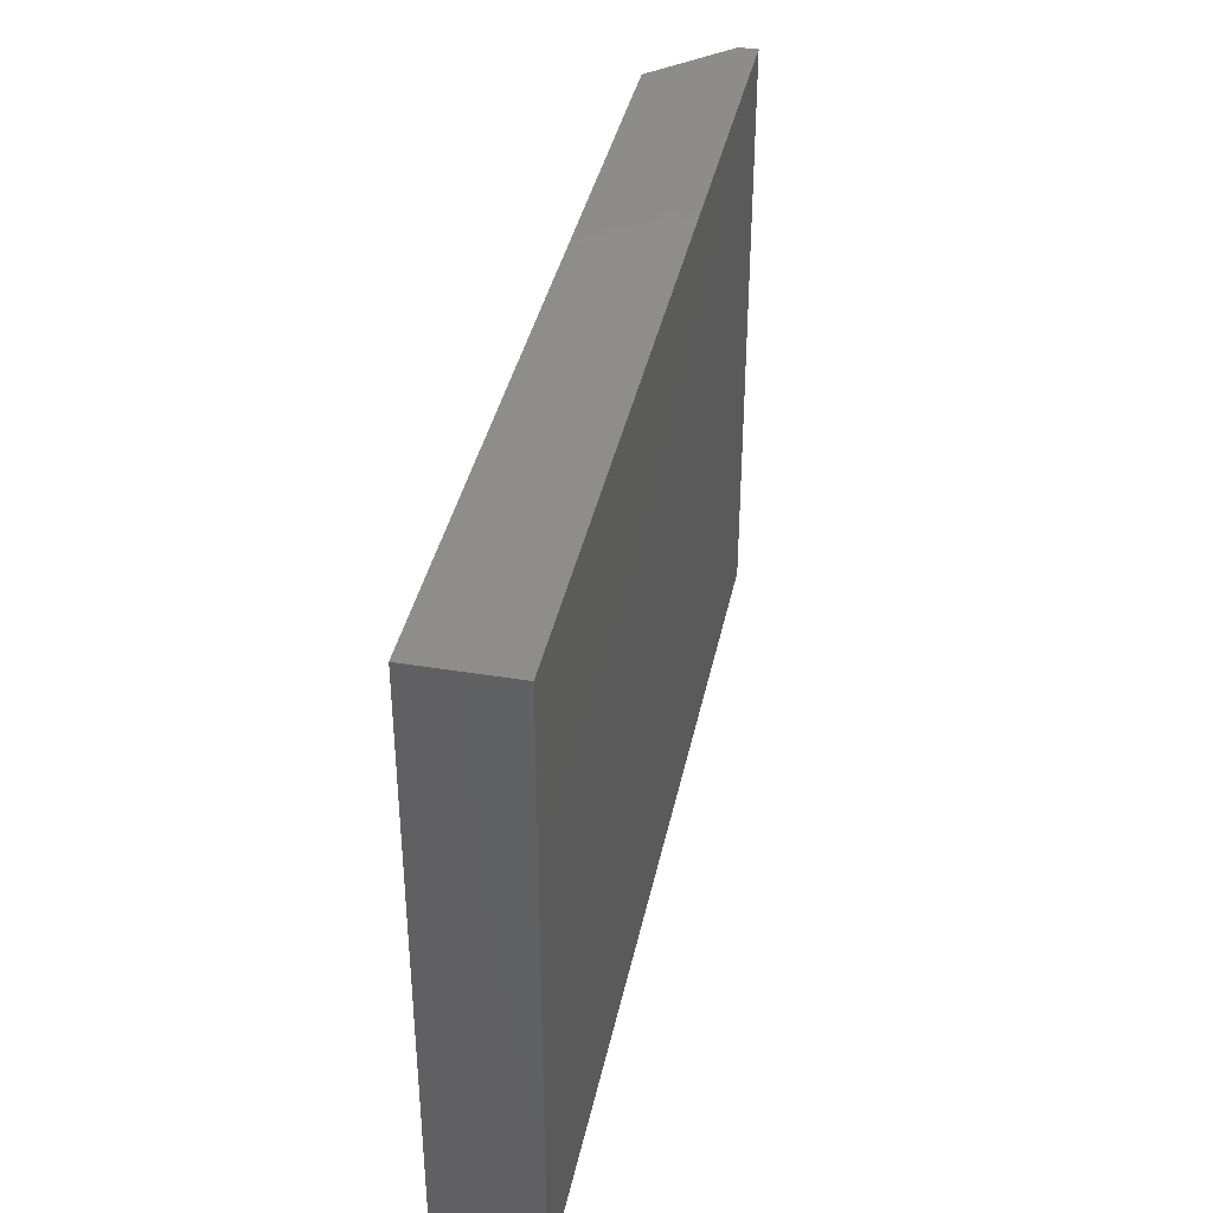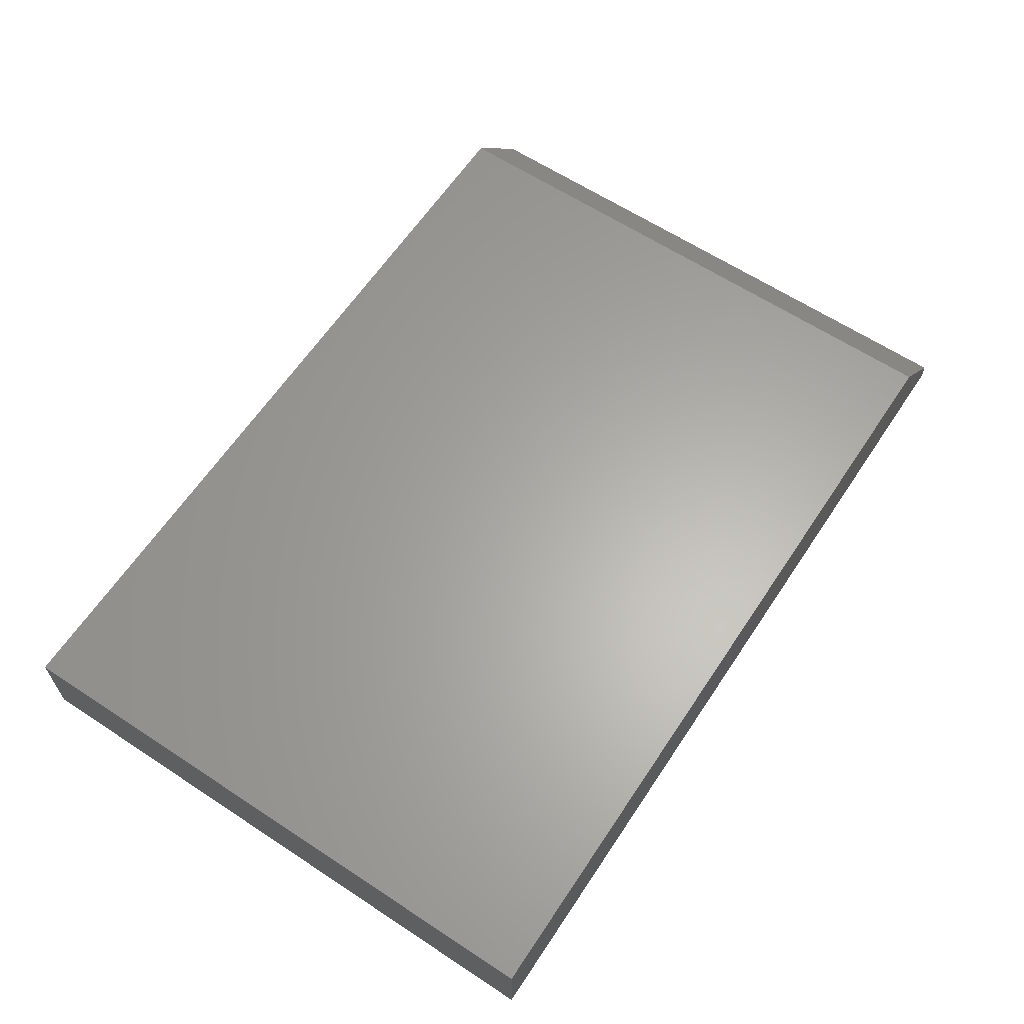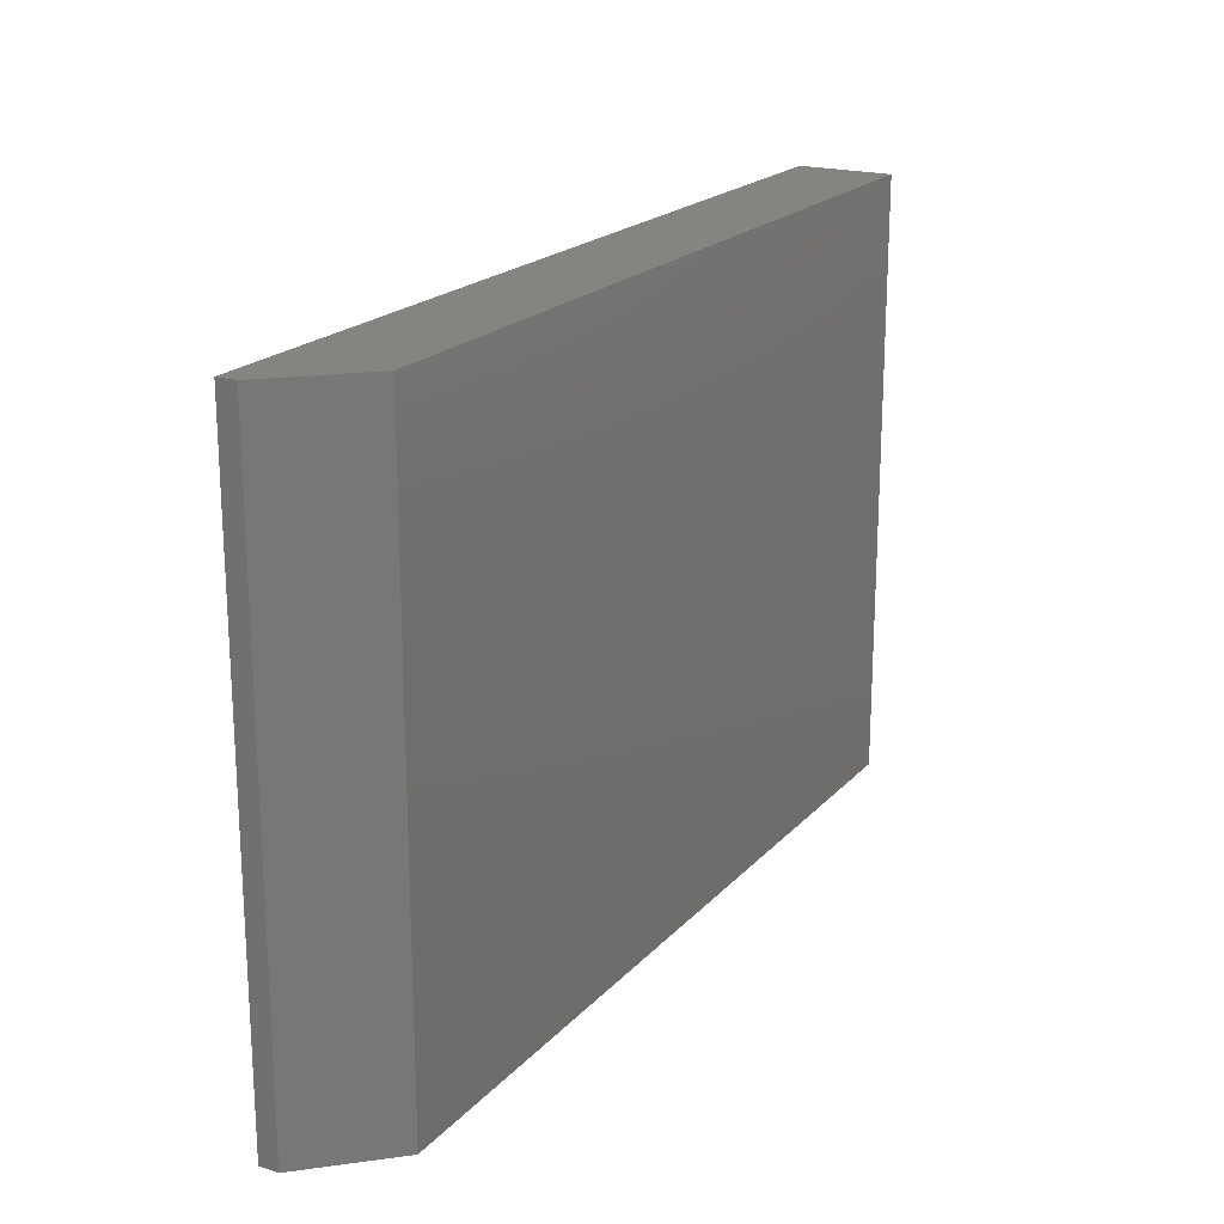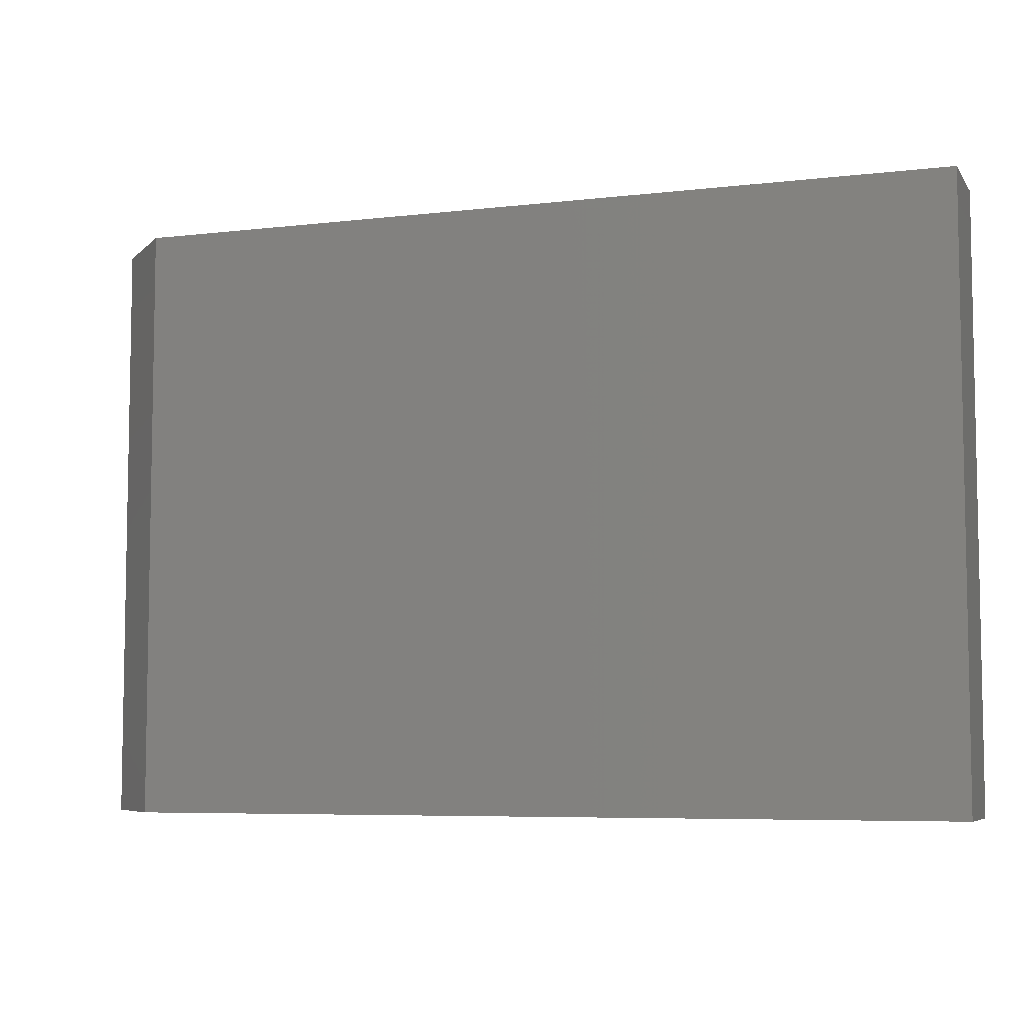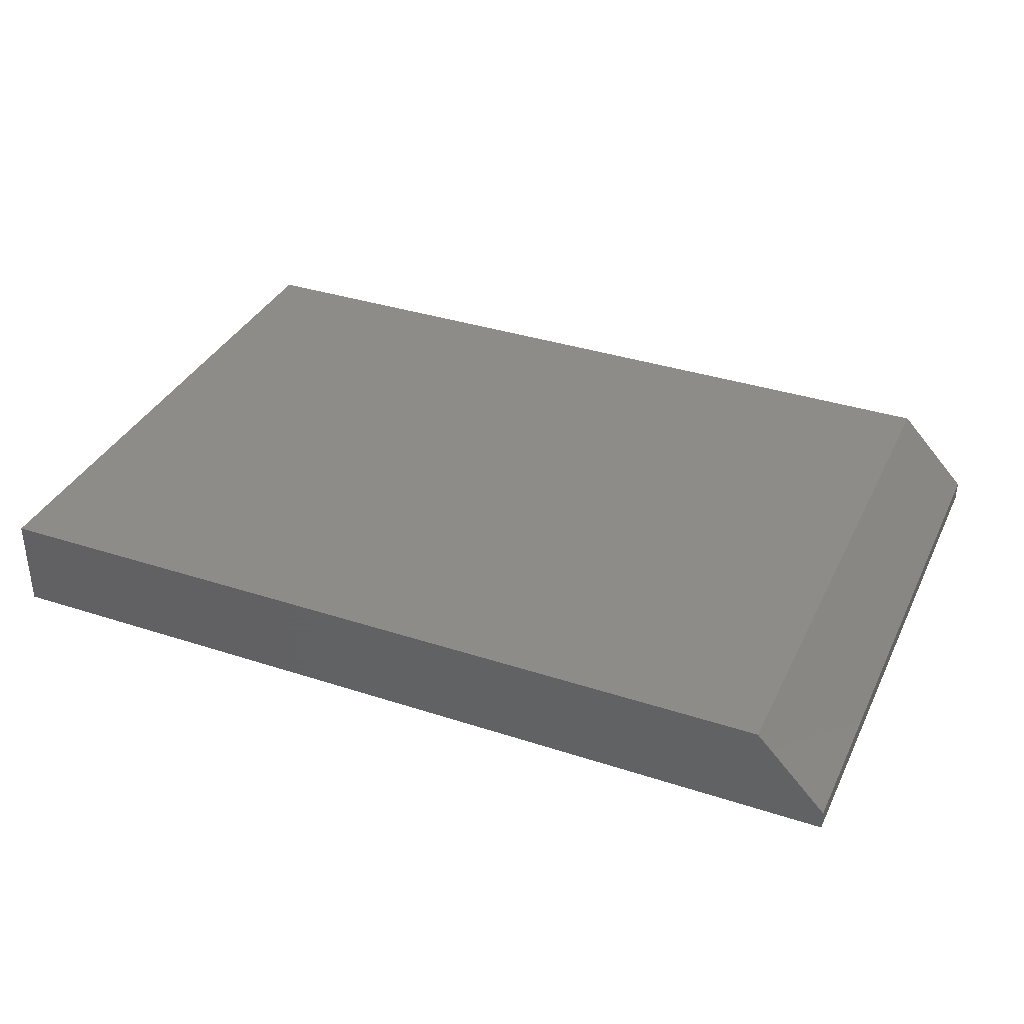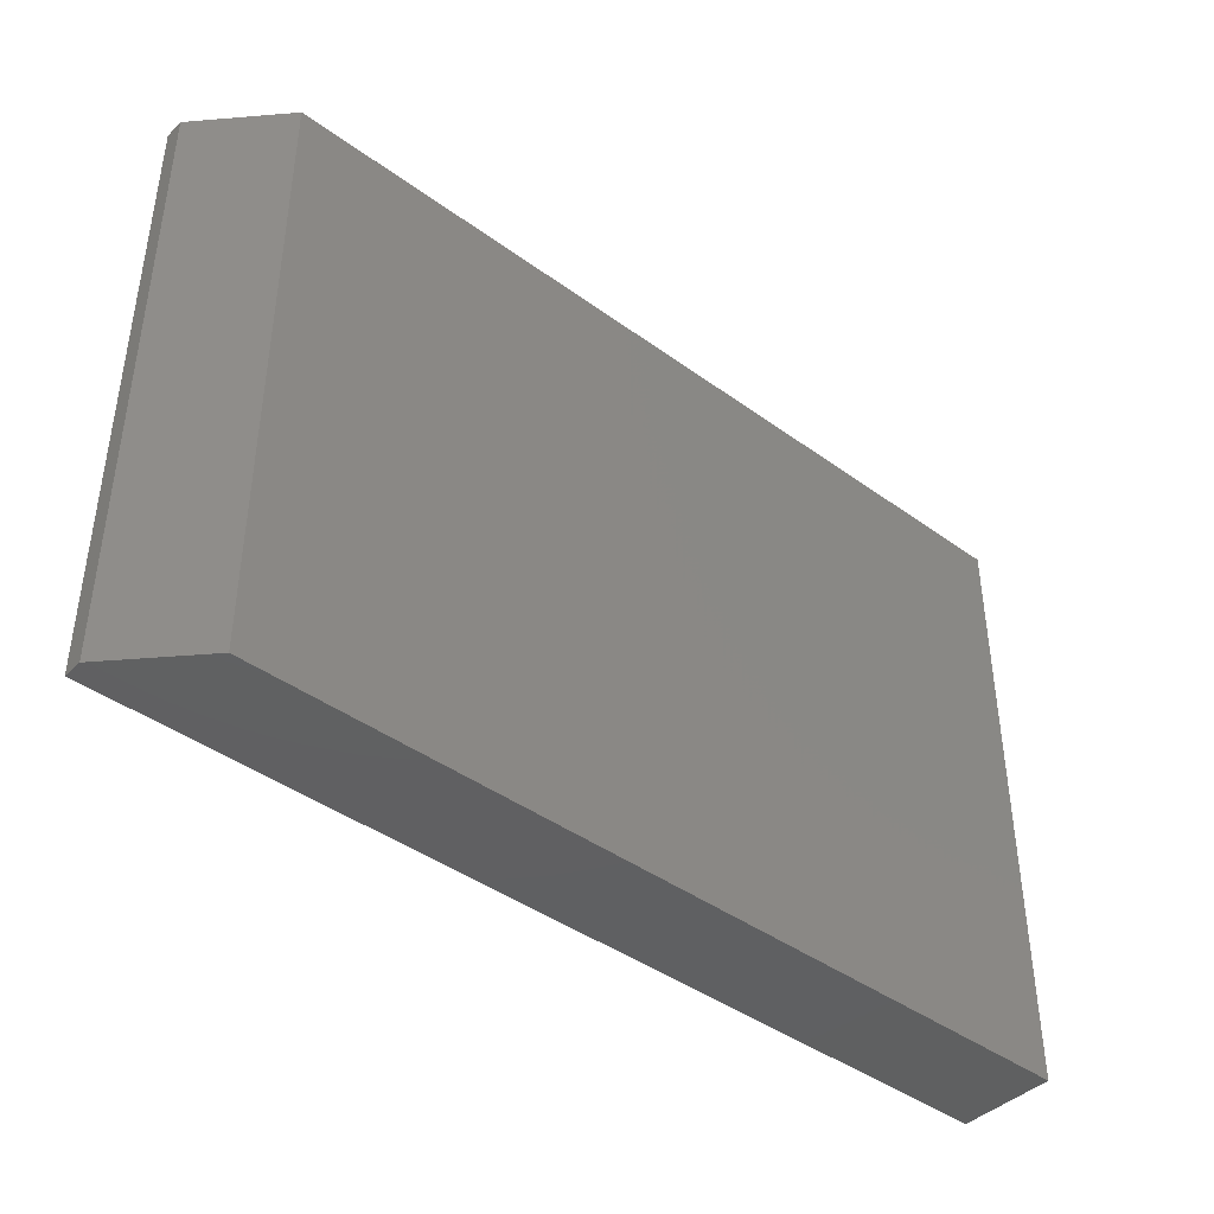
<metadata>
{"format":"stl","ext":"stl","renderer":"f3d","projection":"perspective","resolution":1024,"background":"white","views":[{"elev":38.5,"azim":-78.3,"up":"+Z"},{"elev":62.9,"azim":-56.4,"up":"+Y"},{"elev":20.0,"azim":119.1,"up":"+Z"},{"elev":-6.4,"azim":-160.6,"up":"+Z"},{"elev":35.6,"azim":23.3,"up":"+Y"},{"elev":-42.0,"azim":138.8,"up":"+Z"}]}
</metadata>
<code>
# stl→obj: 10 verts, 16 faces
v -0.75 0 -0.4922
v -0.75 5.522e-17 0.5025
v 0.6328 1.535e-16 -0.4922
v 0.6328 2.087e-16 0.5025
v -0.75 -0.1562 0.5025
v 0.75 -0.1562 0.5025
v 0.75 -0.125 0.5025
v 0.75 -0.1562 -0.4922
v 0.75 -0.125 -0.4922
v -0.75 -0.1562 -0.4922
f 1 2 3
f 3 2 4
f 2 5 4
f 4 5 6
f 4 6 7
f 8 9 6
f 6 9 7
f 10 1 8
f 8 1 3
f 8 3 9
f 9 3 7
f 7 3 4
f 10 8 5
f 5 8 6
f 5 2 10
f 10 2 1

</code>
